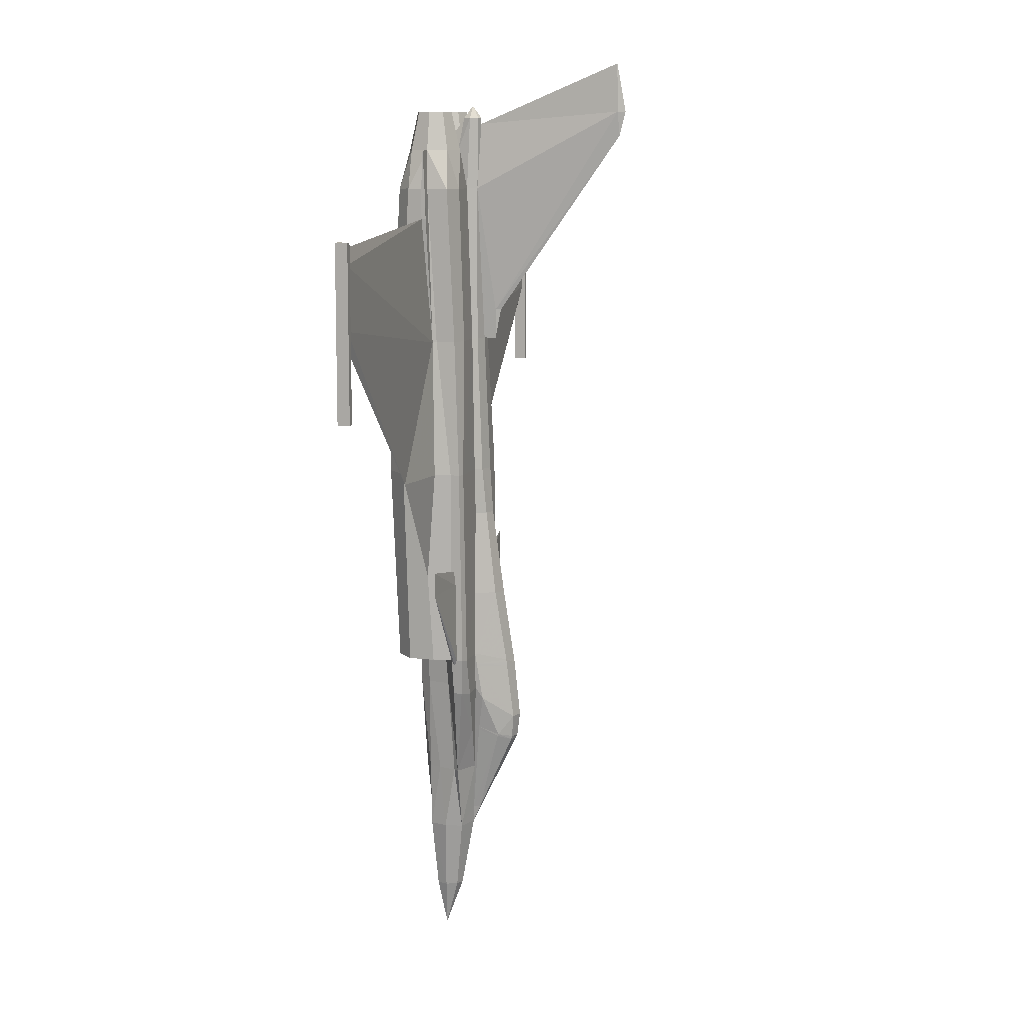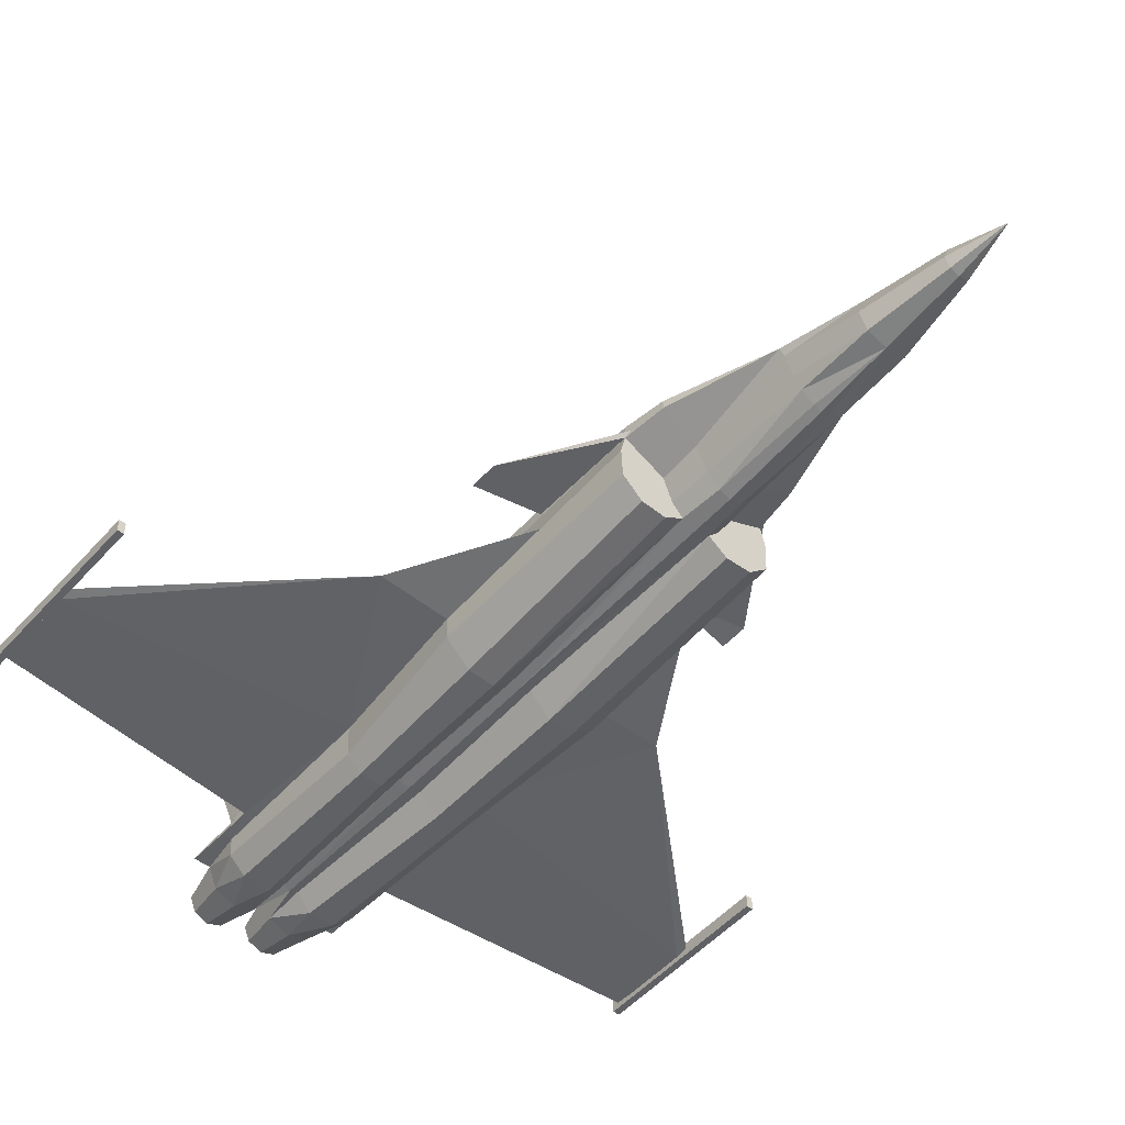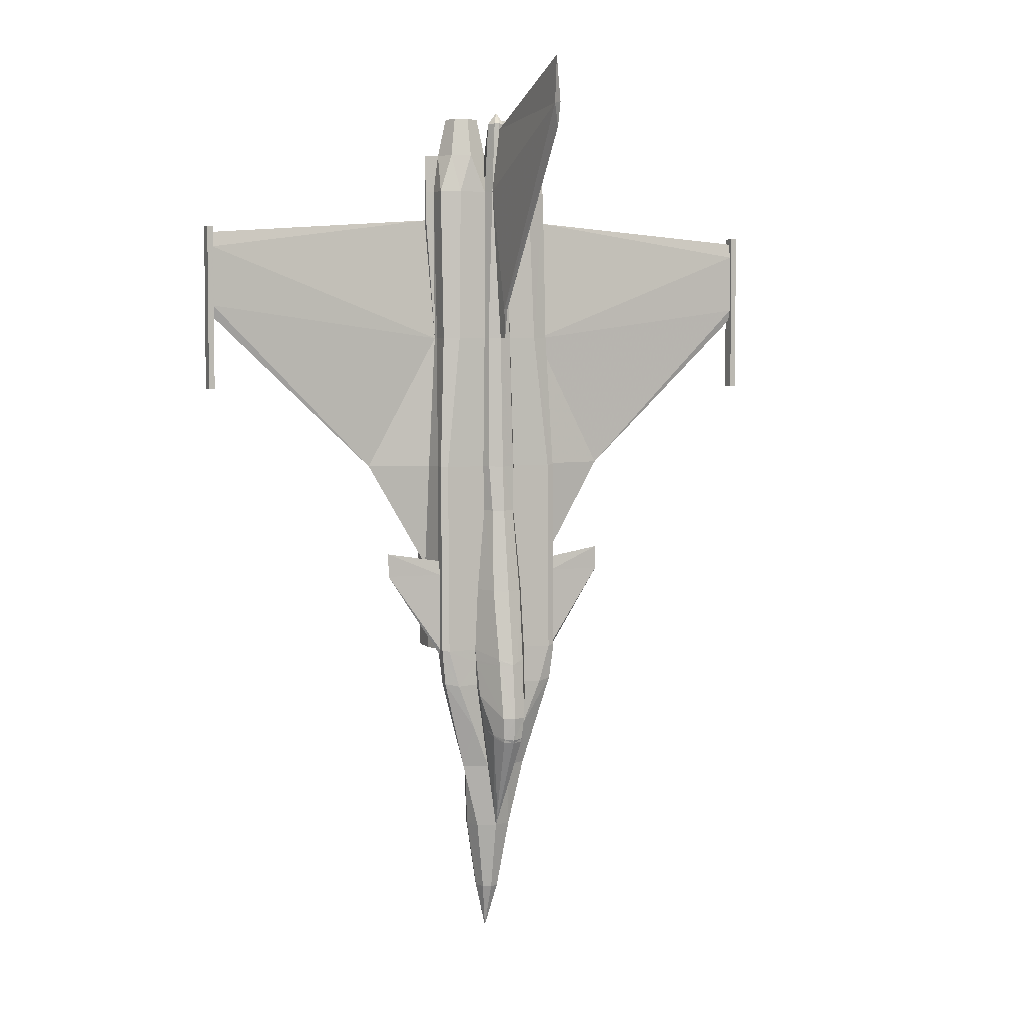
<metadata>
{"format":"obj","ext":"obj","renderer":"f3d","projection":"perspective","resolution":1024,"background":"white","views":[{"elev":10.3,"azim":105.5,"up":"+Z"},{"elev":-50.2,"azim":140.2,"up":"+Y"},{"elev":4.3,"azim":156.1,"up":"+Z"}]}
</metadata>
<code>
v 0.3538 0.07372 0.07372
v 0.366 0.07676 0.1468
v 0.3598 0.05936 0.1462
v 0.3502 0.06334 0.07372
v 0.3417 0.05545 0.1468
v 0.3417 0.06154 0.07372
v 0.3417 0.07067 0.025
v 0.4087 0.1039 0.3478
v 0.408 0.1013 0.3417
v 0.4044 0.09932 0.31
v 0.4044 0.1078 0.31
v 0.4087 0.1103 0.3478
v 0.3777 0.09491 0.2148
v 0.3417 0.08894 0.07372
v 0.3417 0.1024 0.1468
v 0.3604 0.09416 0.1457
v 0.3502 0.08528 0.07372
v 0.39 0.1129 0.3069
v 0.4013 0.1129 0.3461
v 0.3721 0.07981 0.3478
v 0.3718 0.08285 0.3116
v 0.4087 0.09808 0.3478
v 0.3642 0.05787 0.3478
v 0.363 0.05849 0.3106
v 0.3664 0.07123 0.2139
v 0.3731 0.08981 0.214
v 0.3532 0.1072 0.2144
v 0.3448 0.1037 0.1651
v 0.3545 0.04694 0.3478
v 0.352 0.04625 0.3102
v 0.3417 0.04327 0.3478
v 0.3417 0.04327 0.3106
v 0.3606 0.05849 0.2132
v 0.3417 0.04936 0.2138
v 0.3487 0.05141 0.2129
v 0.3417 0.04327 0.5487
v 0.3502 0.04507 0.5487
v 0.3691 0.025 0.5487
v 0.3715 0.03413 0.3478
v 0.3941 0.03538 0.3478
v 0.3927 0.0263 0.5487
v 0.4117 0.0524 0.3478
v 0.4147 0.04756 0.5487
v 0.4124 0.08161 0.5484
v 0.4142 0.07372 0.4393
v 0.4129 0.07919 0.3478
v 0.4087 0.09808 0.5487
v 0.3417 0.04327 0.6888
v 0.3521 0.04551 0.6888
v 0.3691 0.02742 0.6888
v 0.3885 0.02848 0.6888
v 0.4019 0.04147 0.6888
v 0.4156 0.06719 0.5481
v 0.4032 0.06931 0.6883
v 0.4026 0.1011 0.6888
v 0.4026 0.08161 0.6888
v 0.4087 0.1072 0.5487
v 0.4087 0.1029 0.4301
v 0.4013 0.1098 0.5481
v 0.3673 0.1121 0.4135
v 0.359 0.1109 0.5002
v 0.3861 0.1068 0.6888
v 0.3597 0.1101 0.5485
v 0.3568 0.1071 0.6888
v 0.3821 0.1008 0.8471
v 0.4026 0.09366 0.8471
v 0.3417 0.04874 0.8471
v 0.3485 0.05048 0.8468
v 0.4018 0.05172 0.8477
v 0.3867 0.03718 0.8471
v 0.3622 0.03587 0.8471
v 0.3713 0.11 0.2599
v 0.4036 0.07751 0.6882
v 0.4117 0.069 0.8167
v 0.6522 0.07372 0.7832
v 0.6522 0.07372 0.7217
v 0.4787 0.07067 0.5487
v 0.6522 0.06943 0.7832
v 0.6522 0.06943 0.7223
v 0.6522 0.07067 0.7101
v 0.3616 0.1103 0.2637
v 0.3691 0.1131 0.3082
v 0.3609 0.1101 0.2599
v 0.3614 0.1145 0.2585
v 0.3621 0.1152 0.2622
v 0.3702 0.1131 0.332
v 0.3704 0.1131 0.3356
v 0.354 0.101 0.8471
v 0.3709 0.1131 0.3469
v 0.3417 0.1377 0.4117
v 0.3417 0.1255 0.5
v 0.3537 0.1215 0.5002
v 0.3571 0.1323 0.4133
v 0.3417 0.1224 0.5481
v 0.3559 0.1177 0.5484
v 0.3417 0.1163 0.6888
v 0.3543 0.1121 0.6888
v 0.349 0.1109 0.8471
v 0.3417 0.1498 0.3323
v 0.3417 0.1493 0.3356
v 0.3489 0.147 0.3356
v 0.3555 0.1446 0.3356
v 0.3555 0.145 0.3322
v 0.3702 0.1154 0.332
v 0.3704 0.1149 0.3356
v 0.3417 0.1133 0.9139
v 0.3441 0.2607 0.9263
v 0.3417 0.2595 0.975
v 0.3417 0.2625 0.9019
v 0.3429 0.1291 0.7192
v 0.3417 0.1113 0.1651
v 0.3435 0.1108 0.1651
v 0.3417 0.1346 0.7192
v 0.3467 0.1116 0.9202
v 0.3417 0.1133 0.9202
v 0.3508 0.1035 0.9202
v 0.3417 0.09503 0.9202
v 0.3497 0.09006 0.8867
v 0.3471 0.09627 0.9202
v 0.3417 0.07067 0.8867
v 0.3417 0.1042 0.9324
v 0.4087 0.1013 0.4451
v 0.4665 0.09808 0.43
v 0.4665 0.09808 0.4543
v 0.3417 0.1285 0.6888
v 0.4025 0.06868 0.8472
v 0.4026 0.0726 0.8471
v 0.3965 0.07067 0.8867
v 0.4117 0.07067 0.8867
v 0.4117 0.07248 0.8471
v 0.4117 0.06887 0.8471
v 0.4117 0.07347 0.8167
v 0.6522 0.07067 0.7984
v 0.6583 0.06458 0.634
v 0.6522 0.06458 0.634
v 0.6522 0.07676 0.634
v 0.6583 0.07676 0.634
v 0.6522 0.07676 0.8045
v 0.6583 0.07676 0.8045
v 0.6583 0.06458 0.8045
v 0.6522 0.06458 0.8045
v 0.3417 0.2686 0.9263
v 0.3417 0.1529 0.2503
v 0.3417 0.1513 0.2469
v 0.3315 0.1497 0.2513
v 0.3219 0.1145 0.2585
v 0.3212 0.1152 0.2622
v 0.3248 0.1352 0.2519
v 0.3245 0.136 0.2542
v 0.3318 0.1488 0.2477
v 0.3392 0.2607 0.9263
v 0.03109 0.06458 0.8045
v 0.03109 0.06943 0.7832
v 0.03109 0.07067 0.7984
v 0.03109 0.06458 0.634
v 0.03109 0.06943 0.7223
v 0.03109 0.07067 0.7101
v 0.03109 0.07676 0.634
v 0.03109 0.07372 0.7217
v 0.03109 0.07676 0.8045
v 0.03109 0.07372 0.7832
v 0.025 0.06458 0.8045
v 0.025 0.07676 0.8045
v 0.025 0.07676 0.634
v 0.025 0.06458 0.634
v 0.2716 0.069 0.8167
v 0.2801 0.06931 0.6883
v 0.2716 0.07347 0.8167
v 0.2798 0.07751 0.6882
v 0.2691 0.07372 0.4393
v 0.2677 0.06719 0.5481
v 0.2046 0.07067 0.5487
v 0.271 0.08161 0.5484
v 0.2716 0.06887 0.8471
v 0.2716 0.07248 0.8471
v 0.2808 0.06868 0.8472
v 0.2808 0.0726 0.8471
v 0.2716 0.07067 0.8867
v 0.2869 0.07067 0.8867
v 0.2808 0.08161 0.6888
v 0.2808 0.09366 0.8471
v 0.2808 0.1011 0.6888
v 0.2814 0.04147 0.6888
v 0.2816 0.05172 0.8477
v 0.3404 0.1291 0.7192
v 0.2747 0.09808 0.5487
v 0.2716 0.0524 0.3478
v 0.2686 0.04756 0.5487
v 0.2168 0.09808 0.43
v 0.2754 0.1013 0.3417
v 0.2747 0.09808 0.3478
v 0.2747 0.1013 0.4451
v 0.2168 0.09808 0.4543
v 0.2747 0.1039 0.3478
v 0.2747 0.1029 0.4301
v 0.3519 0.1497 0.2513
v 0.3515 0.1488 0.2477
v 0.3588 0.136 0.2542
v 0.3586 0.1352 0.2519
v 0.3332 0.06334 0.07372
v 0.3235 0.05936 0.1462
v 0.3173 0.07676 0.1468
v 0.3295 0.07372 0.07372
v 0.2747 0.1103 0.3478
v 0.279 0.1078 0.31
v 0.279 0.09932 0.31
v 0.3056 0.09491 0.2148
v 0.3332 0.08528 0.07372
v 0.323 0.09416 0.1457
v 0.282 0.1129 0.3461
v 0.2933 0.1129 0.3069
v 0.3115 0.08285 0.3116
v 0.3112 0.07981 0.3478
v 0.3204 0.05849 0.3106
v 0.3191 0.05787 0.3478
v 0.3102 0.08981 0.214
v 0.3169 0.07123 0.2139
v 0.3301 0.1072 0.2144
v 0.3386 0.1037 0.1651
v 0.3313 0.04625 0.3102
v 0.3289 0.04694 0.3478
v 0.3228 0.05849 0.2132
v 0.3346 0.05141 0.2129
v 0.3332 0.04507 0.5487
v 0.3143 0.025 0.5487
v 0.3118 0.03413 0.3478
v 0.2906 0.0263 0.5487
v 0.2893 0.03538 0.3478
v 0.2704 0.07919 0.3478
v 0.3312 0.04551 0.6888
v 0.3143 0.02742 0.6888
v 0.2948 0.02848 0.6888
v 0.2747 0.1072 0.5487
v 0.282 0.1098 0.5481
v 0.3243 0.1109 0.5002
v 0.316 0.1121 0.4135
v 0.2972 0.1068 0.6888
v 0.3265 0.1071 0.6888
v 0.3236 0.1101 0.5485
v 0.3012 0.1008 0.8471
v 0.3348 0.05048 0.8468
v 0.2966 0.03718 0.8471
v 0.3211 0.03587 0.8471
v 0.312 0.11 0.2599
v 0.3143 0.1131 0.3082
v 0.3218 0.1103 0.2637
v 0.3224 0.1101 0.2599
v 0.313 0.1131 0.3356
v 0.3131 0.1131 0.332
v 0.3294 0.101 0.8471
v 0.3125 0.1131 0.3469
v 0.3263 0.1323 0.4133
v 0.3297 0.1215 0.5002
v 0.3274 0.1177 0.5484
v 0.3291 0.1121 0.6888
v 0.3343 0.1109 0.8471
v 0.3345 0.147 0.3356
v 0.3279 0.145 0.3322
v 0.3278 0.1446 0.3356
v 0.313 0.1149 0.3356
v 0.3131 0.1154 0.332
v 0.3399 0.1108 0.1651
v 0.3366 0.1116 0.9202
v 0.3325 0.1035 0.9202
v 0.3362 0.09627 0.9202
v 0.3337 0.09006 0.8867
v 0.3685 0.1209 0.2967
v 0.3539 0.1517 0.2746
v 0.3148 0.1209 0.2967
v 0.3294 0.1517 0.2746
v 0.3417 0.1559 0.2745
v 0.3556 0.1442 0.3386
v 0.3277 0.1442 0.3386
v 0.3143 0.09808 0.8867
v 0.2949 0.09006 0.8867
v 0.2949 0.05129 0.8867
v 0.3143 0.04327 0.8867
v 0.3337 0.05129 0.8867
v 0.3885 0.09006 0.8867
v 0.3885 0.05129 0.8867
v 0.3691 0.04327 0.8867
v 0.3497 0.05129 0.8867
v 0.3691 0.09808 0.8867
v 0.3272 0.05775 0.9263
v 0.3143 0.0524 0.9263
v 0.3325 0.07067 0.9263
v 0.3272 0.0836 0.9263
v 0.3143 0.08894 0.9263
v 0.3013 0.0836 0.9263
v 0.296 0.07067 0.9263
v 0.3013 0.05775 0.9263
v 0.3691 0.0524 0.9263
v 0.3561 0.05775 0.9263
v 0.3508 0.07067 0.9263
v 0.3561 0.0836 0.9263
v 0.3691 0.08894 0.9263
v 0.382 0.0836 0.9263
v 0.3873 0.07067 0.9263
v 0.382 0.05775 0.9263
f 1 2 3
f 4 3 5
f 1 4 7
f 4 6 7
f 8 9 10
f 10 13 11
f 14 15 16
f 17 16 2
f 7 17 1
f 14 17 7
f 12 11 18
f 20 21 10
f 23 24 21
f 24 25 26
f 16 27 13
f 15 28 16
f 16 13 26
f 26 2 16
f 2 26 25
f 29 30 24
f 31 32 30
f 30 33 24
f 32 34 35
f 33 25 24
f 30 35 33
f 25 3 2
f 33 3 25
f 33 5 3
f 35 5 33
f 5 35 34
f 21 13 10
f 31 29 36
f 36 29 37
f 29 38 37
f 29 39 38
f 38 39 40
f 40 42 43
f 44 45 46
f 45 42 46
f 48 36 37
f 37 38 50
f 50 38 41
f 41 43 52
f 52 43 53
f 55 56 47
f 57 58 8
f 57 12 19
f 19 60 61
f 55 57 59
f 59 63 64
f 65 66 55
f 67 48 49
f 69 70 51
f 71 50 51
f 71 68 49
f 21 26 13
f 11 72 18
f 11 13 72
f 73 74 75
f 76 73 75
f 77 73 76
f 78 54 79
f 79 54 77
f 80 79 77
f 54 53 77
f 77 76 80
f 77 44 73
f 13 27 72
f 81 82 18
f 83 81 18
f 81 83 84
f 86 87 19
f 88 65 62
f 83 72 27
f 86 18 82
f 19 89 60
f 61 63 59
f 90 91 92
f 93 92 61
f 91 94 95
f 92 95 63
f 94 96 97
f 95 97 64
f 96 98 97
f 97 98 88
f 99 100 101
f 99 101 102
f 87 89 19
f 87 86 104
f 105 104 103
f 106 98 107
f 107 108 106
f 109 107 110
f 111 112 15
f 110 113 109
f 28 15 112
f 28 27 16
f 93 60 89
f 114 98 106
f 114 116 88
f 117 118 119
f 120 118 117
f 116 118 88
f 116 119 118
f 107 98 110
f 96 110 98
f 121 114 115
f 121 116 114
f 121 119 116
f 121 117 119
f 9 22 10
f 57 47 122
f 47 22 122
f 9 8 123
f 124 58 122
f 124 123 58
f 58 123 8
f 122 123 124
f 22 123 122
f 22 9 123
f 45 53 43
f 44 47 56
f 125 113 110
f 96 125 110
f 126 69 52
f 56 55 66
f 73 56 127
f 128 129 130
f 129 128 126
f 130 129 131
f 73 127 130
f 74 131 126
f 74 132 130
f 77 45 44
f 77 53 45
f 73 132 74
f 75 74 133
f 54 78 74
f 78 133 74
f 134 135 136
f 137 136 138
f 135 134 140
f 134 137 139
f 139 138 141
f 136 76 75
f 138 75 133
f 138 133 141
f 136 80 76
f 136 135 80
f 135 79 80
f 141 78 79
f 133 78 141
f 107 109 142
f 142 108 107
f 143 144 145
f 146 147 148
f 148 147 149
f 148 149 150
f 150 149 145
f 150 145 144
f 151 108 142
f 142 109 151
f 152 153 154
f 155 156 153
f 157 156 155
f 157 155 158
f 159 157 158
f 152 154 160
f 154 161 160
f 160 161 159
f 162 152 160
f 162 163 164
f 152 162 165
f 163 160 158
f 164 158 155
f 166 154 153
f 166 153 167
f 154 166 161
f 166 168 169
f 170 171 172
f 173 170 172
f 174 175 168
f 167 176 174
f 168 175 177
f 174 178 175
f 174 176 179
f 177 175 178
f 177 180 169
f 177 181 182
f 167 183 184
f 185 125 96
f 185 113 125
f 169 180 186
f 187 188 171
f 189 190 191
f 192 189 191
f 193 189 192
f 194 189 195
f 144 196 197
f 196 198 197
f 197 198 199
f 198 85 199
f 199 85 84
f 196 144 143
f 200 201 202
f 6 5 201
f 7 200 203
f 7 6 200
f 204 205 206
f 205 207 206
f 208 209 15
f 203 202 209
f 203 208 7
f 7 208 14
f 210 211 205
f 191 206 212
f 213 212 214
f 212 216 217
f 207 218 209
f 209 219 15
f 216 207 209
f 209 202 216
f 217 216 202
f 215 214 220
f 221 220 32
f 214 222 220
f 220 223 34
f 214 217 222
f 222 223 220
f 202 201 217
f 217 201 222
f 201 5 222
f 222 5 223
f 34 223 5
f 206 207 212
f 36 221 31
f 224 221 36
f 224 225 221
f 225 226 221
f 227 228 226
f 227 188 187
f 186 191 229
f 229 187 170
f 230 224 36
f 230 231 225
f 232 227 225
f 232 183 188
f 167 171 188
f 233 186 180
f 204 194 195
f 234 210 204
f 234 235 236
f 237 234 233
f 237 238 239
f 237 182 181
f 241 230 48
f 183 232 242
f 242 232 231
f 231 230 241
f 207 216 212
f 211 244 205
f 244 207 205
f 161 166 169
f 161 169 159
f 159 169 172
f 156 167 153
f 172 167 156
f 172 156 157
f 172 171 167
f 157 159 172
f 169 173 172
f 244 218 207
f 211 245 246
f 244 211 246
f 147 146 247
f 211 210 248
f 238 237 240
f 218 244 247
f 245 211 249
f 236 251 210
f 234 239 235
f 252 253 91
f 236 235 253
f 253 254 94
f 235 239 254
f 254 255 96
f 239 238 255
f 255 256 96
f 238 250 256
f 257 100 99
f 258 259 257
f 210 251 248
f 260 261 249
f 259 258 261
f 151 256 106
f 106 108 151
f 185 151 109
f 15 262 111
f 109 113 185
f 262 15 219
f 209 218 219
f 251 236 252
f 115 106 256
f 256 250 264
f 265 266 117
f 117 266 120
f 250 266 264
f 266 265 264
f 185 256 151
f 256 185 96
f 115 263 121
f 263 264 121
f 264 265 121
f 265 117 121
f 206 191 190
f 195 192 186
f 192 191 186
f 189 194 190
f 192 195 193
f 195 189 193
f 84 27 28
f 199 84 28
f 199 28 112
f 197 199 112
f 198 267 85
f 198 196 268
f 267 198 268
f 219 218 146
f 219 146 148
f 262 219 148
f 262 148 150
f 147 269 149
f 270 145 149
f 270 149 269
f 262 150 144
f 269 147 246
f 270 271 143
f 111 144 197
f 82 81 85
f 196 143 271
f 100 90 93
f 101 272 102
f 83 27 84
f 87 105 89
f 105 102 272
f 271 99 103
f 93 89 272
f 104 267 268
f 86 82 267
f 257 273 252
f 259 273 257
f 146 218 247
f 251 260 248
f 251 273 259
f 270 258 99
f 273 251 252
f 258 270 269
f 261 269 245
f 179 181 177
f 176 184 179
f 250 240 274
f 274 266 250
f 274 240 275
f 275 240 181
f 179 275 181
f 184 276 179
f 184 242 276
f 242 243 277
f 243 241 278
f 243 278 277
f 67 120 278
f 278 241 67
f 66 279 128
f 128 280 69
f 280 70 69
f 281 71 70
f 282 68 71
f 281 282 71
f 282 120 67
f 67 68 282
f 127 66 128
f 128 69 126
f 283 65 88
f 88 118 283
f 279 65 283
f 66 65 279
f 284 285 277
f 286 284 278
f 287 286 120
f 288 287 266
f 289 288 274
f 290 289 275
f 291 290 179
f 282 281 292
f 120 282 293
f 118 120 294
f 283 118 295
f 279 283 296
f 128 279 297
f 280 128 298
f 285 291 276
f 281 280 299
f 291 285 284
f 221 226 228
f 23 20 22
f 298 297 296
f 242 276 277
f 277 276 242
f 70 280 281
f 281 280 70
f 1 3 4
f 4 5 6
f 8 10 11
f 8 11 12
f 14 16 17
f 17 2 1
f 12 18 19
f 20 10 22
f 23 21 20
f 24 26 21
f 29 24 23
f 31 30 29
f 32 35 30
f 38 40 41
f 40 43 41
f 44 46 22
f 44 22 47
f 48 37 49
f 37 50 49
f 50 41 51
f 41 52 51
f 52 53 54
f 55 47 57
f 57 8 12
f 57 19 59
f 19 61 59
f 55 59 62
f 59 64 62
f 65 55 62
f 67 49 68
f 69 51 52
f 71 51 70
f 71 49 50
f 83 18 72
f 81 84 85
f 86 19 18
f 88 62 64
f 90 92 93
f 93 61 60
f 91 95 92
f 92 63 61
f 94 97 95
f 95 64 63
f 97 88 64
f 99 102 103
f 87 104 105
f 105 103 102
f 114 106 115
f 114 88 98
f 57 122 58
f 45 43 42
f 44 56 73
f 126 52 54
f 56 66 127
f 128 130 127
f 129 126 131
f 73 130 132
f 74 126 54
f 74 130 131
f 134 136 137
f 137 138 139
f 135 140 141
f 134 139 140
f 139 141 140
f 136 75 138
f 141 79 135
f 155 153 152
f 160 159 158
f 162 160 163
f 162 164 165
f 152 165 155
f 163 158 164
f 164 155 165
f 174 168 166
f 167 174 166
f 168 177 169
f 174 179 178
f 177 178 179
f 177 182 180
f 167 184 176
f 169 186 173
f 187 171 170
f 200 202 203
f 6 201 200
f 204 206 190
f 204 190 194
f 208 15 14
f 203 209 208
f 210 205 204
f 191 212 213
f 213 214 215
f 212 217 214
f 215 220 221
f 221 32 31
f 220 34 32
f 227 226 225
f 227 187 228
f 186 229 170
f 186 170 173
f 230 36 48
f 230 225 224
f 232 225 231
f 232 188 227
f 167 188 183
f 233 180 182
f 204 195 233
f 234 204 233
f 234 236 210
f 237 233 182
f 237 239 234
f 237 181 240
f 241 48 67
f 183 242 184
f 242 231 243
f 231 241 243
f 244 246 247
f 147 247 246
f 211 248 249
f 238 240 250
f 252 91 90
f 236 253 252
f 253 94 91
f 235 254 253
f 254 96 94
f 239 255 254
f 238 256 255
f 258 257 99
f 260 249 248
f 259 261 260
f 115 256 263
f 256 264 263
f 195 186 233
f 262 144 111
f 269 246 245
f 270 143 145
f 111 197 112
f 82 85 267
f 196 271 268
f 100 93 272
f 100 272 101
f 105 272 89
f 271 103 268
f 104 268 103
f 86 267 104
f 257 252 90
f 257 90 100
f 251 259 260
f 270 99 271
f 258 269 261
f 261 245 249
f 284 277 278
f 286 278 120
f 287 120 266
f 288 266 274
f 289 274 275
f 290 275 179
f 291 179 276
f 282 292 293
f 120 293 294
f 118 294 295
f 283 295 296
f 279 296 297
f 128 297 298
f 280 298 299
f 285 276 277
f 281 299 292
f 291 284 286
f 291 286 287
f 291 287 288
f 291 288 289
f 291 289 290
f 221 228 187
f 221 187 229
f 221 229 191
f 221 191 213
f 221 213 215
f 23 22 46
f 23 46 42
f 23 42 40
f 23 40 39
f 23 39 29
f 298 296 295
f 298 295 294
f 298 294 293
f 298 293 292
f 298 292 299

</code>
